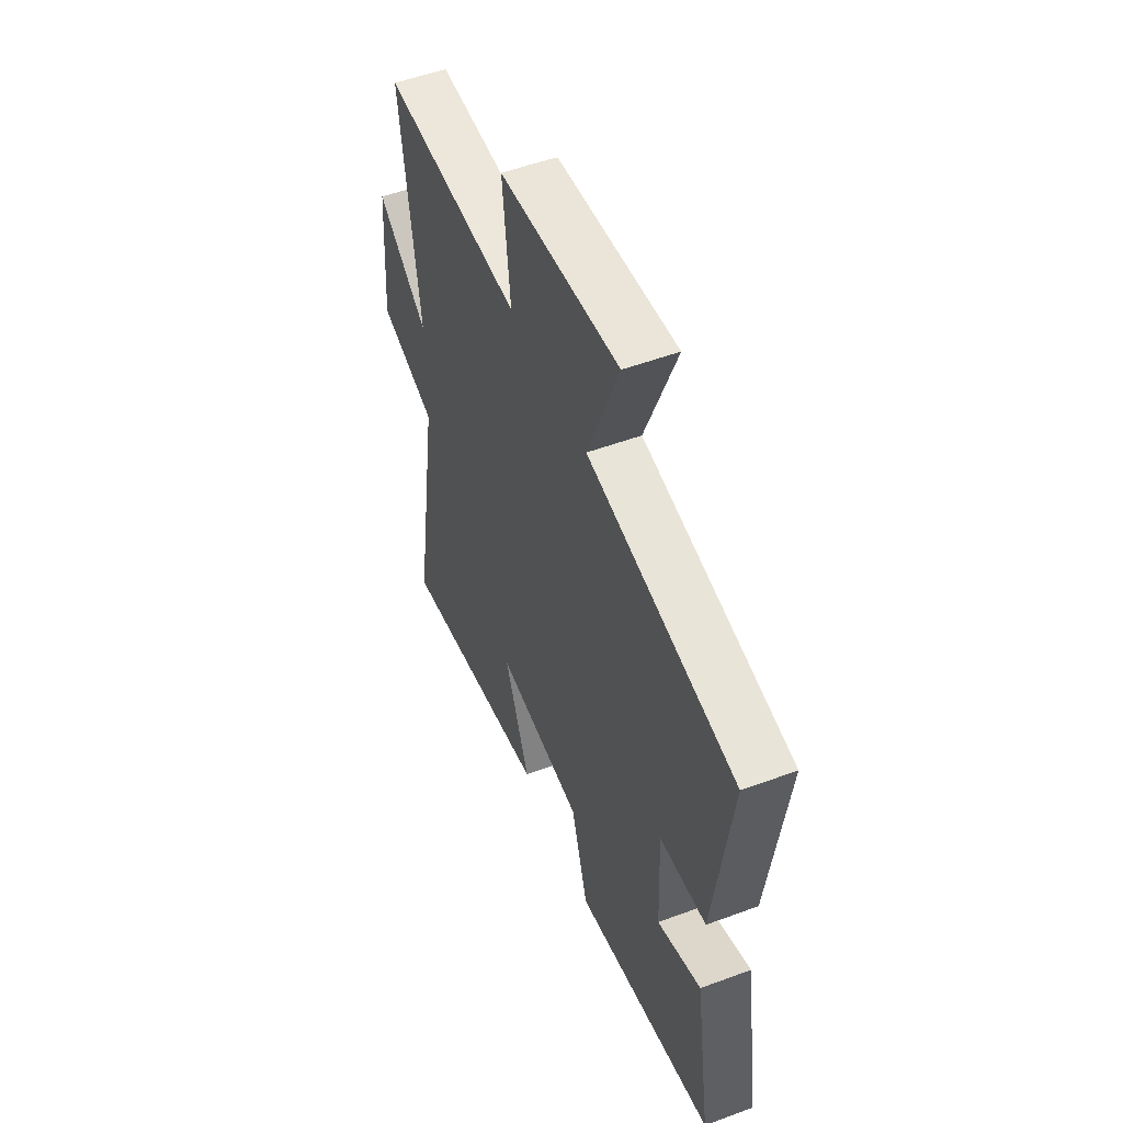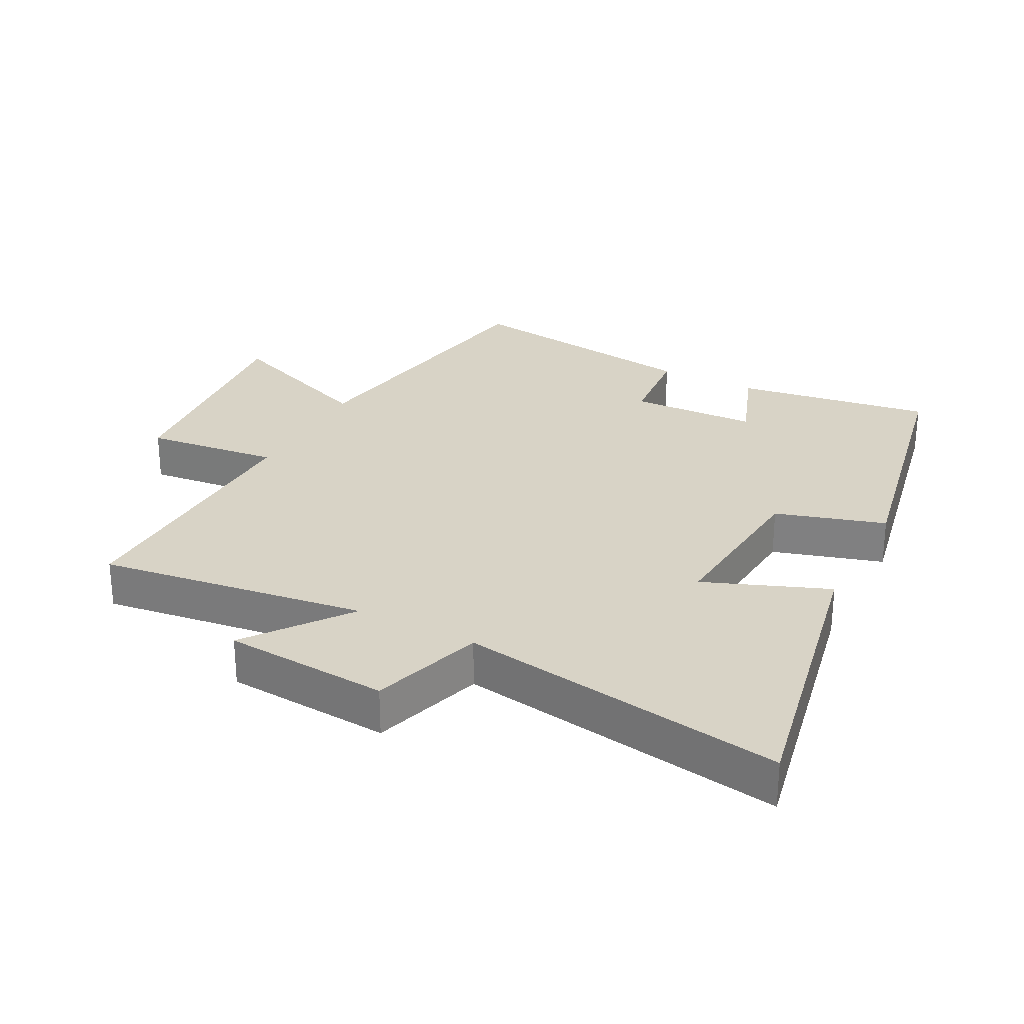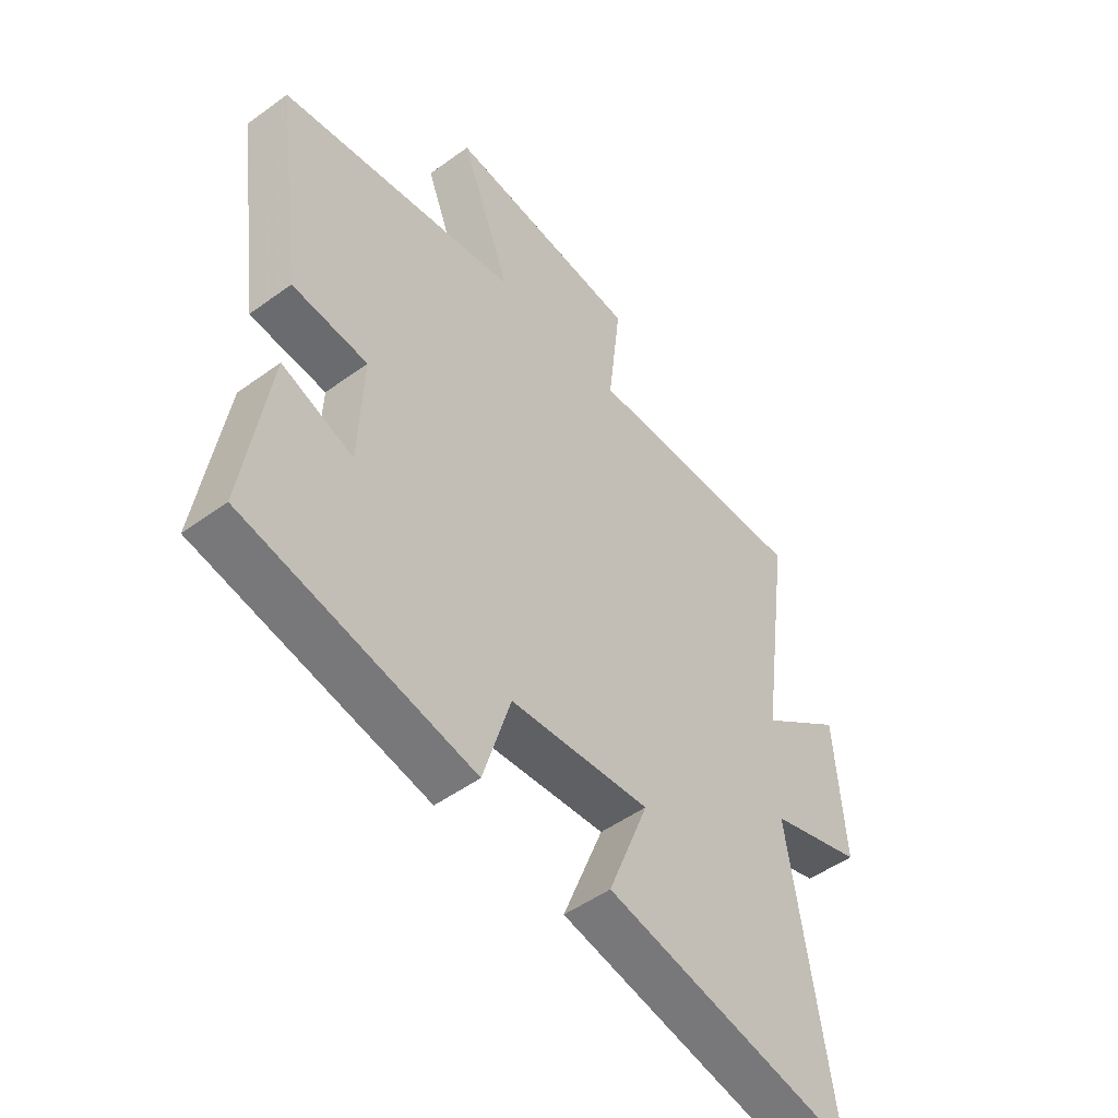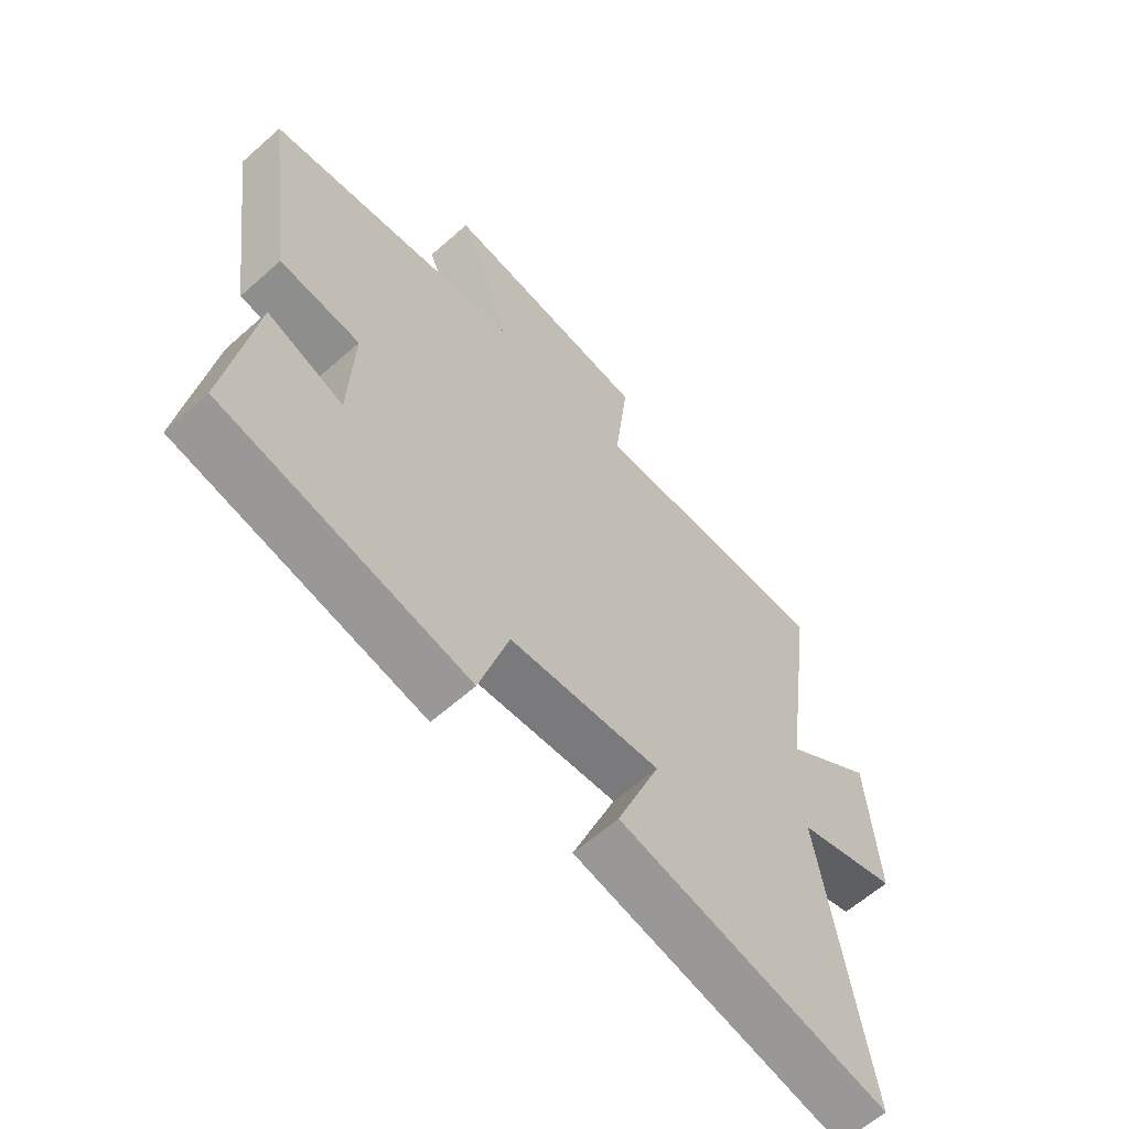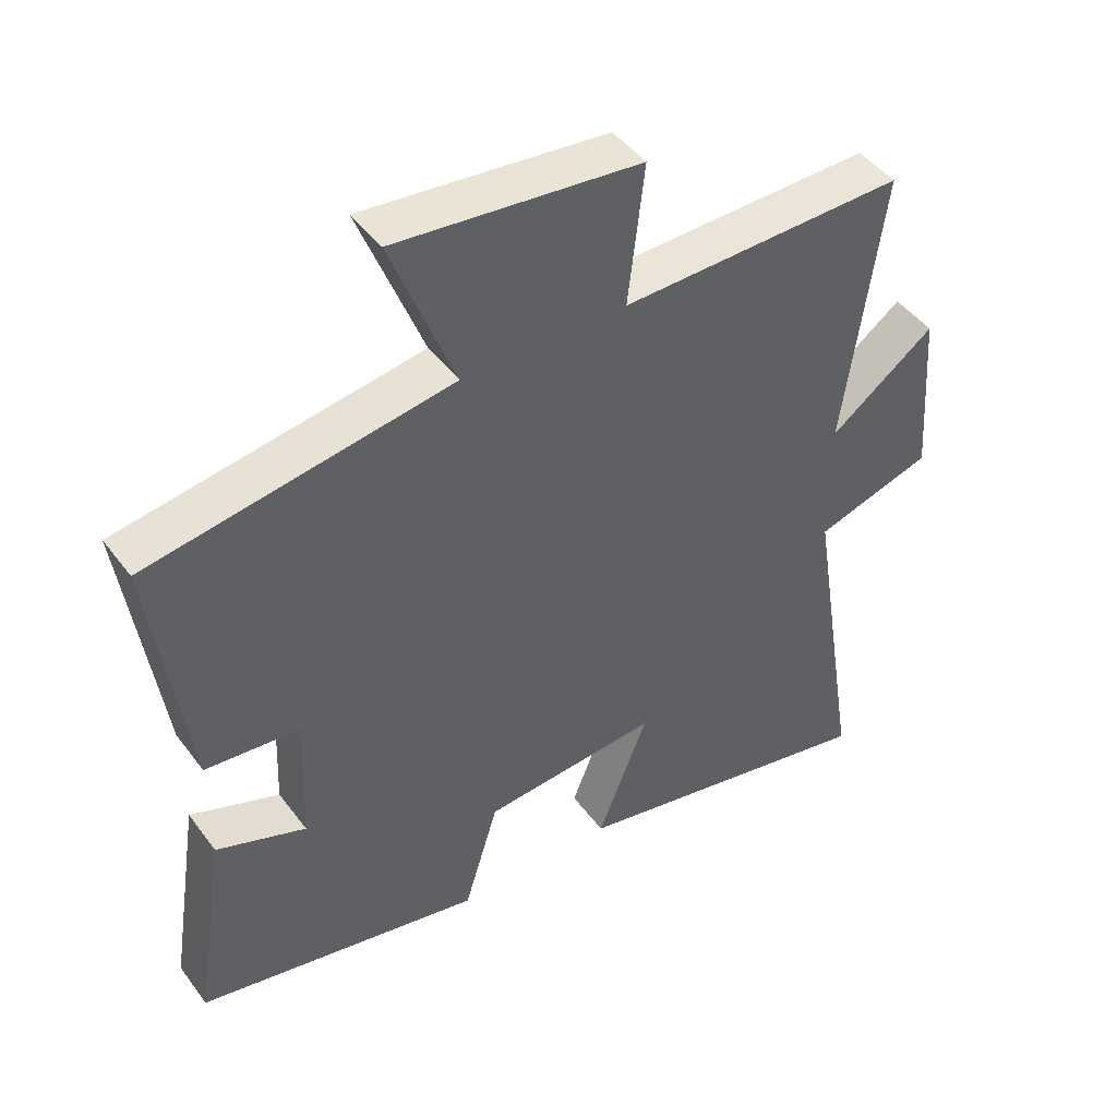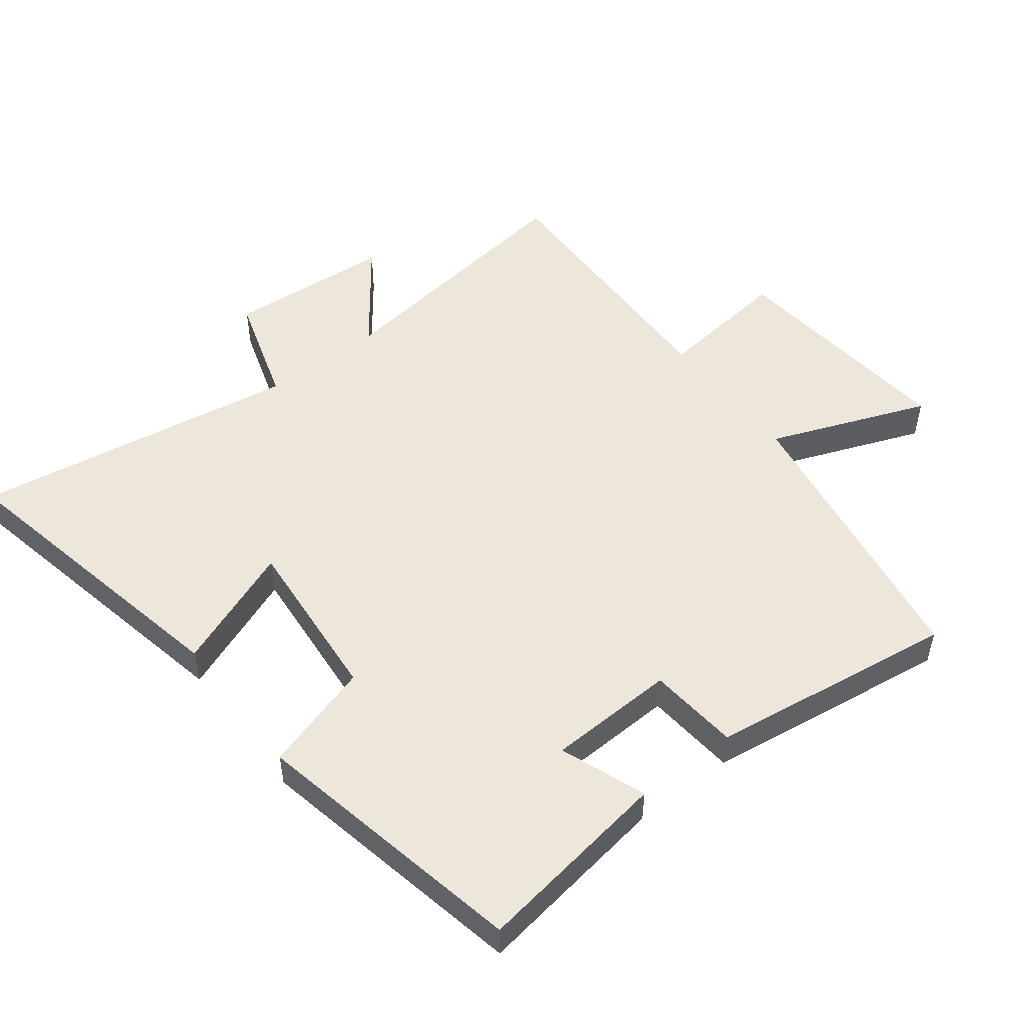
<metadata>
{"format":"obj","ext":"obj","renderer":"f3d","projection":"perspective","resolution":1024,"background":"white","views":[{"elev":52.6,"azim":-111.7,"up":"+Z"},{"elev":27.9,"azim":117.7,"up":"+Y"},{"elev":-49.6,"azim":-51.2,"up":"+Z"},{"elev":-61.5,"azim":-47.9,"up":"+Z"},{"elev":45.5,"azim":-34.3,"up":"+Z"},{"elev":51.0,"azim":-127.5,"up":"+Y"}]}
</metadata>
<code>
v -0.547 0.07 -0.414
v -0.5 0.07 -0.112
v -0.368 0.07 -0.161
v -0.36 0.07 0.035
v -0.5 0.07 0.048
v -0.552 0.07 0.426
v -0.105 0.07 0.5
v -0.199 0.07 0.743
v 0.161 0.07 0.707
v 0.137 0.07 0.5
v 0.557 0.07 0.51
v 0.5 0.07 0.098
v 0.655 0.07 0.214
v 0.673 0.07 -0.04
v 0.5 0.07 -0.094
v 0.579 0.07 -0.595
v 0.113 0.07 -0.5
v 0.188 0.07 -0.31
v -0.072 0.07 -0.332
v -0.123 0.07 -0.5
v -0.547 0 -0.414
v -0.5 0 -0.112
v -0.368 0 -0.161
v -0.36 0 0.035
v -0.5 0 0.048
v -0.552 0 0.426
v -0.105 0 0.5
v -0.199 0 0.743
v 0.161 0 0.707
v 0.137 0 0.5
v 0.557 0 0.51
v 0.5 0 0.098
v 0.655 0 0.214
v 0.673 0 -0.04
v 0.5 0 -0.094
v 0.579 0 -0.595
v 0.113 0 -0.5
v 0.188 0 -0.31
v -0.072 0 -0.332
v -0.123 0 -0.5
f 19 20 1 2
f 15 16 17 18
f 15 18 19
f 12 13 14 15
f 12 15 19
f 10 11 12 19
f 7 8 9 10
f 4 5 6 7
f 3 4 7 10
f 19 2 3
f 3 10 19
f 22 21 40 39
f 38 37 36 35
f 39 38 35
f 35 34 33 32
f 39 35 32
f 39 32 31 30
f 30 29 28 27
f 27 26 25 24
f 30 27 24 23
f 23 22 39
f 39 30 23
f 1 21 22 2
f 2 22 23 3
f 3 23 24 4
f 4 24 25 5
f 5 25 26 6
f 6 26 27 7
f 7 27 28 8
f 8 28 29 9
f 9 29 30 10
f 10 30 31 11
f 11 31 32 12
f 12 32 33 13
f 13 33 34 14
f 14 34 35 15
f 15 35 36 16
f 16 36 37 17
f 17 37 38 18
f 18 38 39 19
f 19 39 40 20
f 20 40 21 1

</code>
